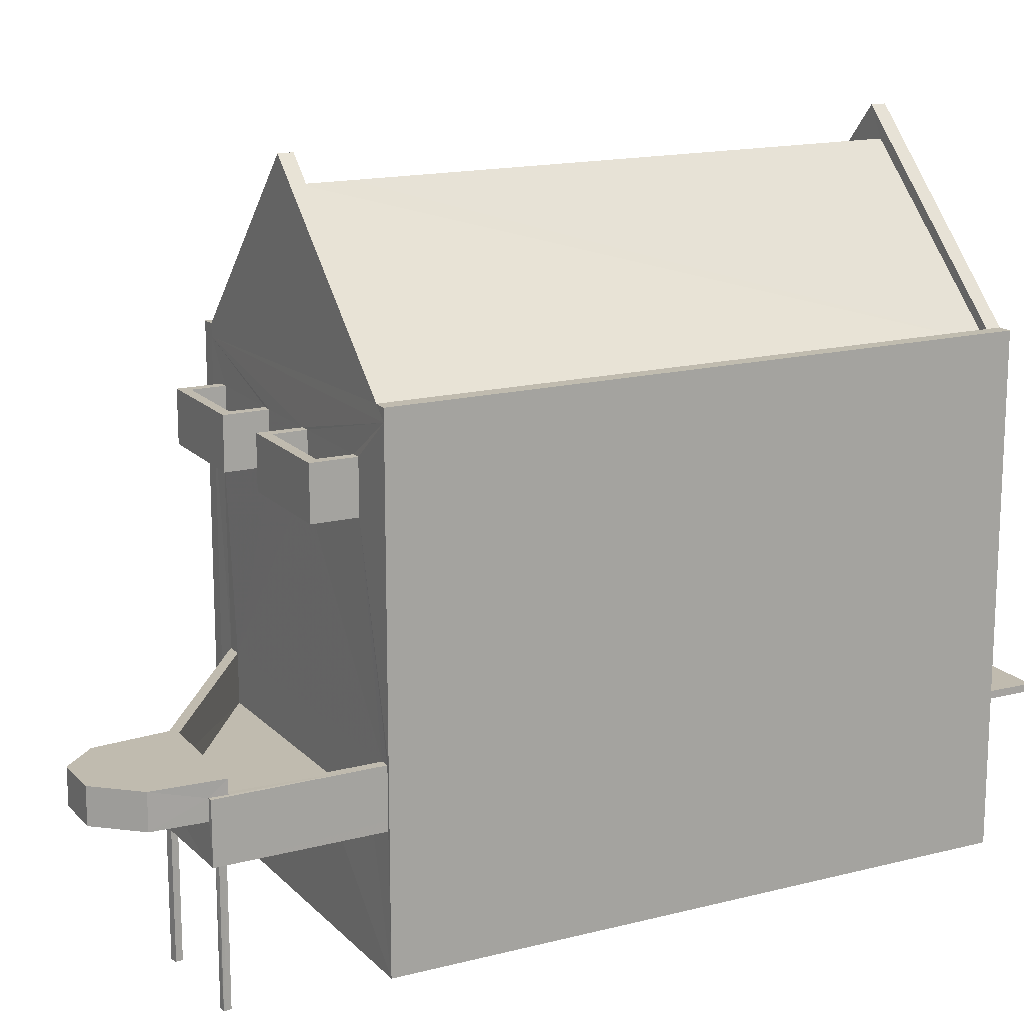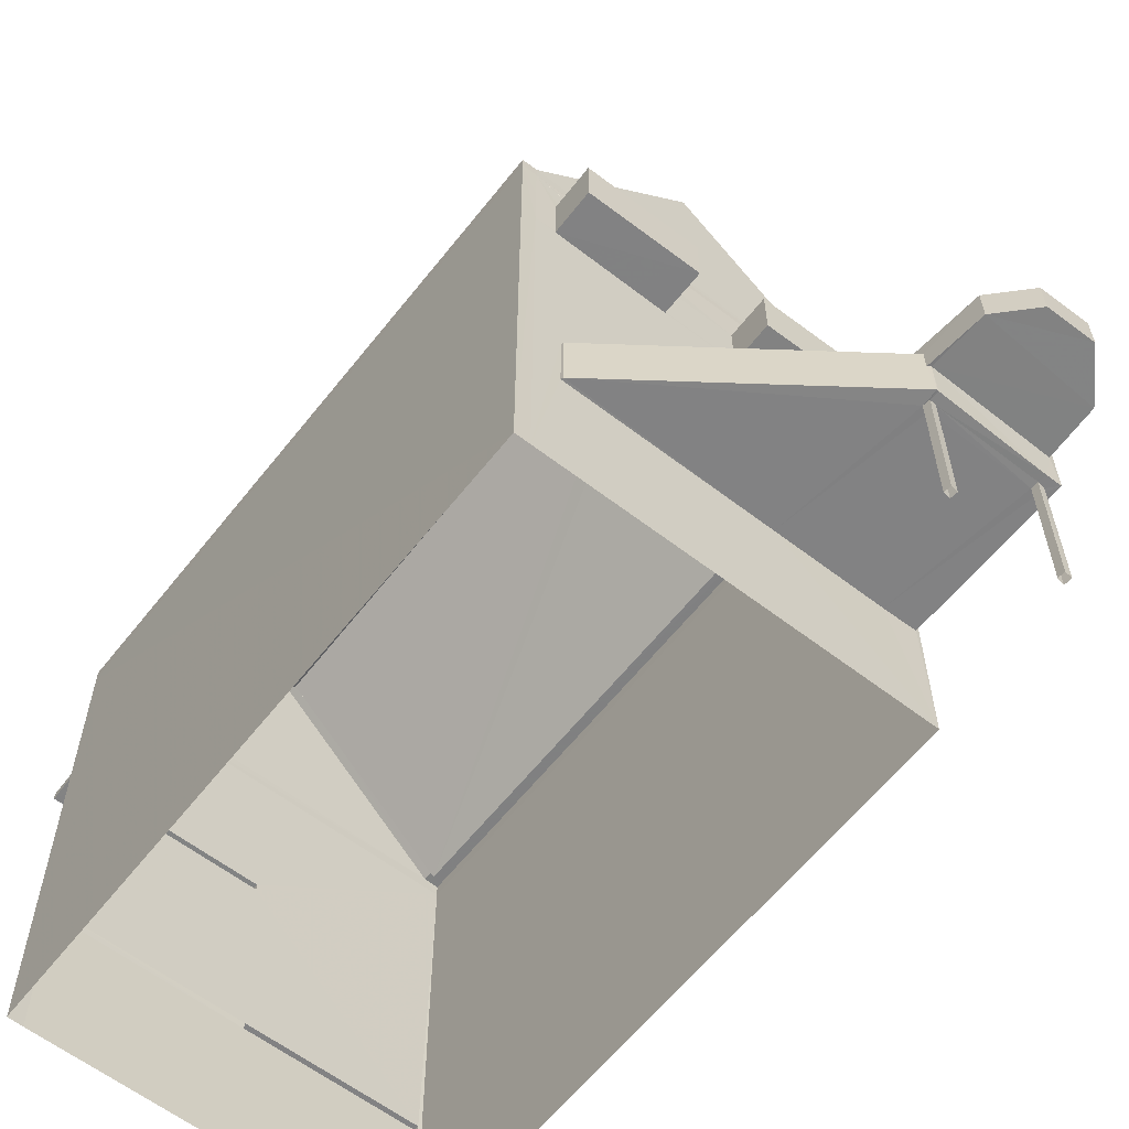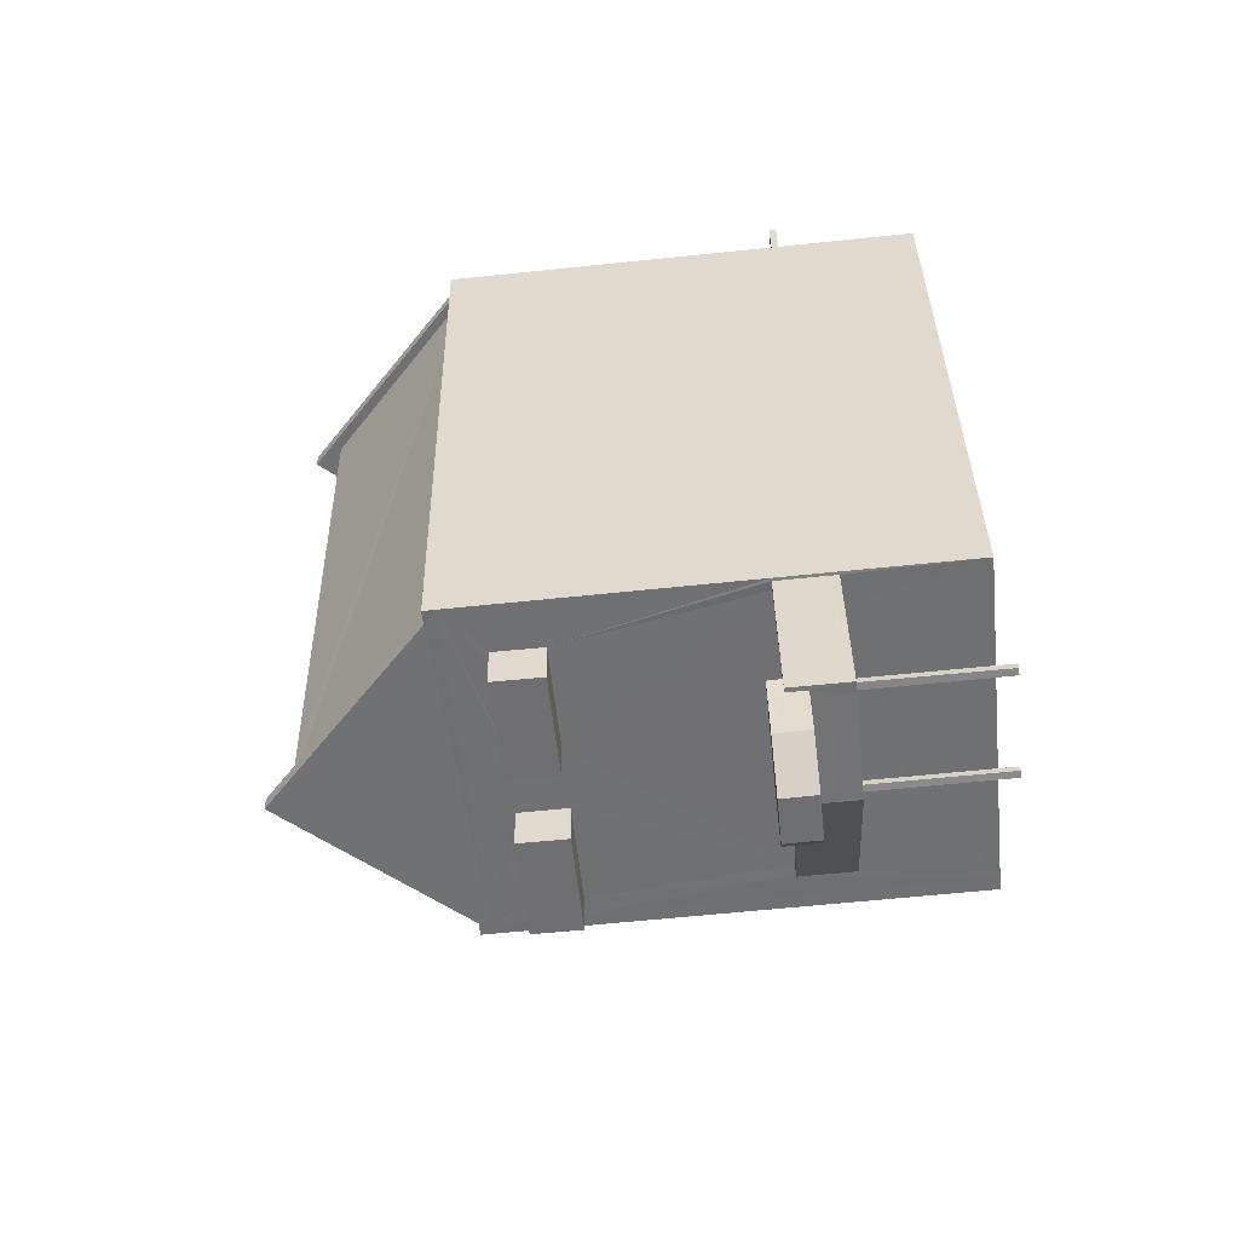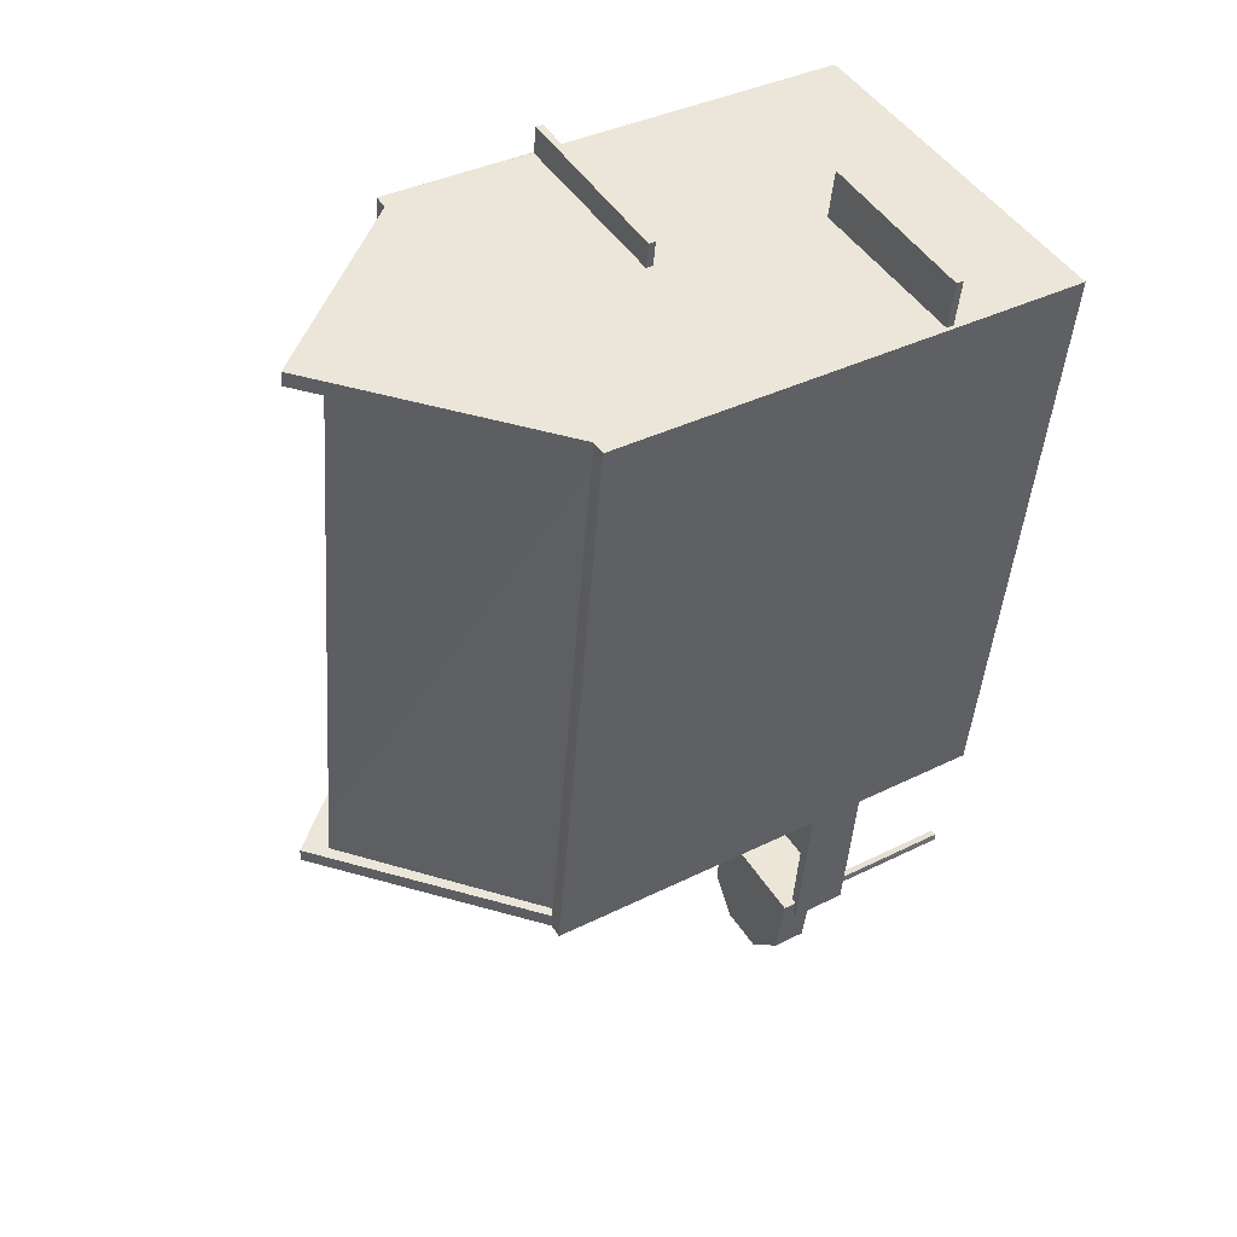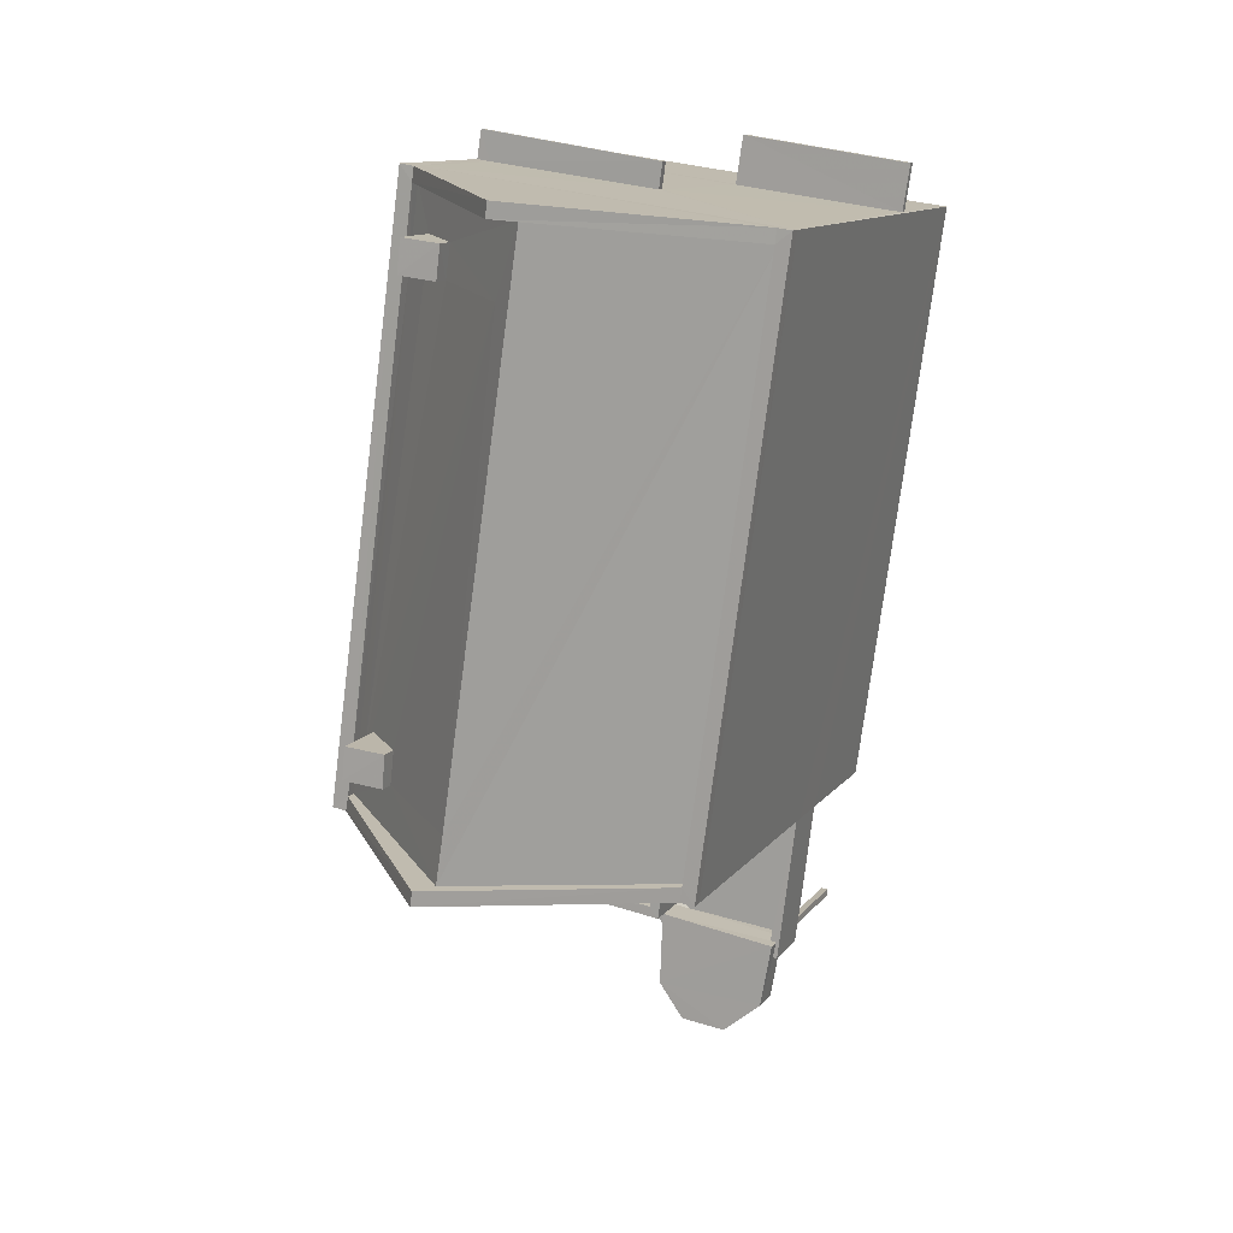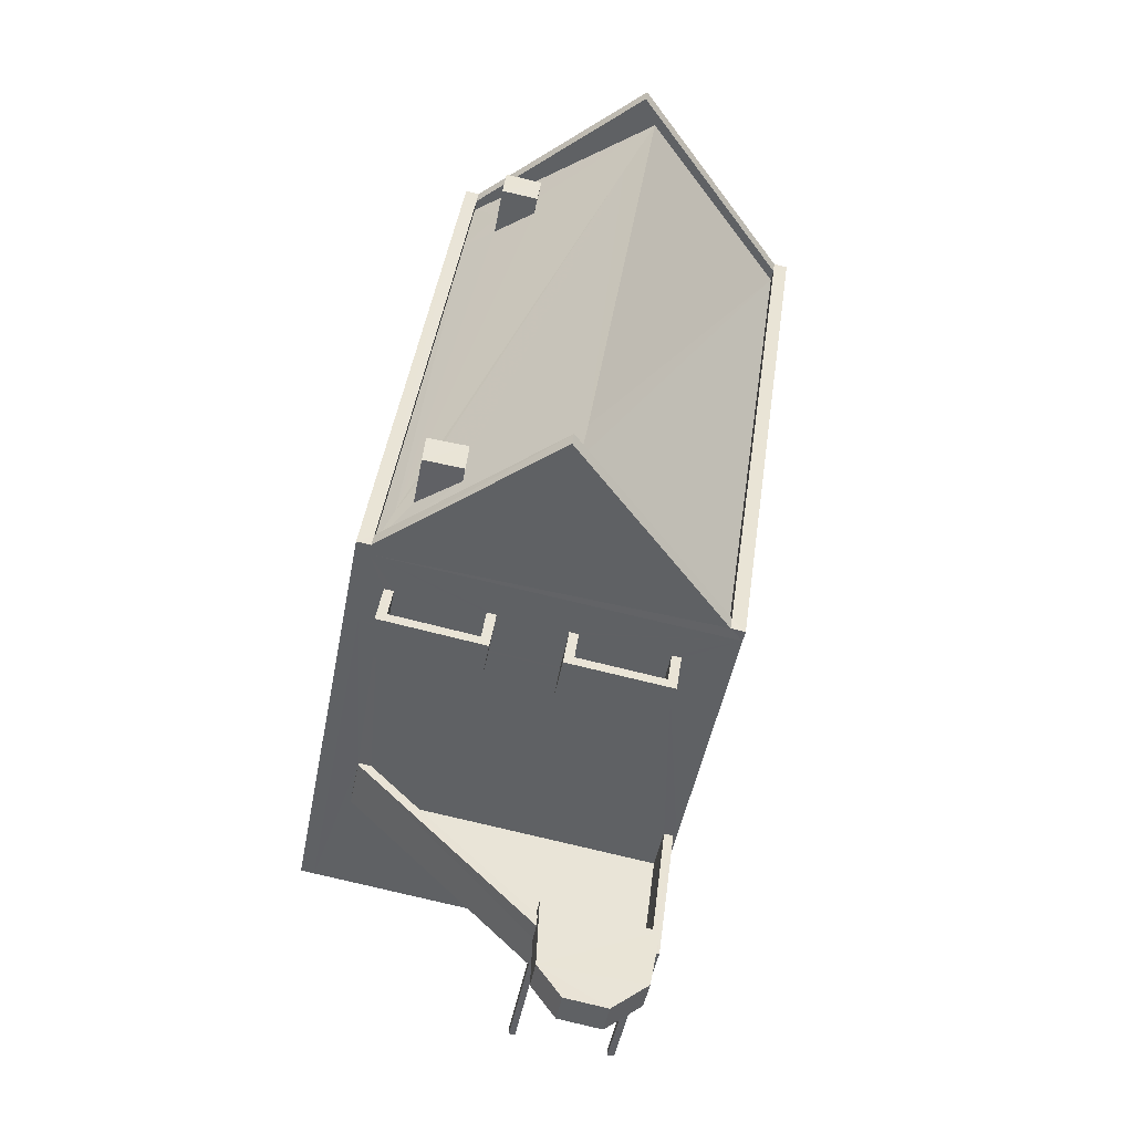
<metadata>
{"format":"obj","ext":"obj","renderer":"f3d","projection":"perspective","resolution":1024,"background":"white","views":[{"elev":16.0,"azim":54.1,"up":"+Z"},{"elev":-60.8,"azim":-46.0,"up":"+Z"},{"elev":-62.8,"azim":96.0,"up":"+Y"},{"elev":38.4,"azim":57.9,"up":"+Y"},{"elev":12.0,"azim":22.7,"up":"+Y"},{"elev":-47.0,"azim":-10.6,"up":"+Y"}]}
</metadata>
<code>
v -8.861e+04 -9.993e+04 3.46
v -8.861e+04 -9.993e+04 3.46
v -8.861e+04 -9.993e+04 3.46
v -8.861e+04 -9.993e+04 3.46
v -8.862e+04 -9.993e+04 3.46
v -8.862e+04 -9.993e+04 3.46
v -8.862e+04 -9.993e+04 3.46
v -8.862e+04 -9.993e+04 3.46
v -8.862e+04 -9.991e+04 3.458
v -8.862e+04 -9.992e+04 3.459
v -8.862e+04 -9.992e+04 3.459
v -8.862e+04 -9.991e+04 3.458
v -8.861e+04 -9.993e+04 3.459
v -8.861e+04 -9.991e+04 3.458
v -8.861e+04 -9.993e+04 6.161
v -8.861e+04 -9.993e+04 6.161
v -8.861e+04 -9.993e+04 6.161
v -8.861e+04 -9.993e+04 6.161
v -8.861e+04 -9.993e+04 6.16
v -8.861e+04 -9.993e+04 6.16
v -8.861e+04 -9.993e+04 6.161
v -8.861e+04 -9.993e+04 6.161
v -8.862e+04 -9.992e+04 11.46
v -8.862e+04 -9.993e+04 11.46
v -8.862e+04 -9.993e+04 11.46
v -8.862e+04 -9.992e+04 11.46
v -8.861e+04 -9.993e+04 6.946
v -8.862e+04 -9.993e+04 6.946
v -8.861e+04 -9.993e+04 6.946
v -8.862e+04 -9.993e+04 6.946
v -8.862e+04 -9.993e+04 6.946
v -8.862e+04 -9.993e+04 6.16
v -8.862e+04 -9.993e+04 6.161
v -8.862e+04 -9.993e+04 6.161
v -8.862e+04 -9.993e+04 6.161
v -8.862e+04 -9.993e+04 6.161
v -8.862e+04 -9.993e+04 6.161
v -8.862e+04 -9.993e+04 6.946
v -8.862e+04 -9.993e+04 6.946
v -8.862e+04 -9.993e+04 6.946
v -8.862e+04 -9.993e+04 6.946
v -8.861e+04 -9.993e+04 6.946
v -8.861e+04 -9.993e+04 6.946
v -8.861e+04 -9.993e+04 6.946
v -8.862e+04 -9.992e+04 6.16
v -8.862e+04 -9.992e+04 6.16
v -8.862e+04 -9.993e+04 6.161
v -8.862e+04 -9.991e+04 10.17
v -8.861e+04 -9.991e+04 10.17
v -8.862e+04 -9.991e+04 10.17
v -8.862e+04 -9.991e+04 10.17
v -8.861e+04 -9.991e+04 10.17
v -8.861e+04 -9.991e+04 6.379
v -8.861e+04 -9.991e+04 6.379
v -8.861e+04 -9.991e+04 6.379
v -8.861e+04 -9.991e+04 6.379
v -8.862e+04 -9.993e+04 11.46
v -8.861e+04 -9.993e+04 11.46
v -8.862e+04 -9.993e+04 11.46
v -8.861e+04 -9.993e+04 11.46
v -8.862e+04 -9.993e+04 12.51
v -8.862e+04 -9.993e+04 12.51
v -8.862e+04 -9.993e+04 12.51
v -8.861e+04 -9.993e+04 12.51
v -8.861e+04 -9.993e+04 12.51
v -8.861e+04 -9.993e+04 12.51
v -8.862e+04 -9.993e+04 12.51
v -8.861e+04 -9.993e+04 12.51
v -8.861e+04 -9.993e+04 7.36
v -8.861e+04 -9.993e+04 7.361
v -8.861e+04 -9.993e+04 7.36
v -8.861e+04 -9.993e+04 7.361
v -8.861e+04 -9.993e+04 7.361
v -8.861e+04 -9.993e+04 7.361
v -8.862e+04 -9.992e+04 17.15
v -8.862e+04 -9.992e+04 17.15
v -8.862e+04 -9.992e+04 13.57
v -8.862e+04 -9.991e+04 17.24
v -8.862e+04 -9.991e+04 13.57
v -8.862e+04 -9.991e+04 13.57
v -8.861e+04 -9.991e+04 13.57
v -8.862e+04 -9.991e+04 17.24
v -8.861e+04 -9.991e+04 13.57
v -8.861e+04 -9.993e+04 13.57
v -8.861e+04 -9.993e+04 13.57
v -8.862e+04 -9.993e+04 7.361
v -8.862e+04 -9.992e+04 7.36
v -8.862e+04 -9.993e+04 7.361
v -8.862e+04 -9.992e+04 7.36
v -8.862e+04 -9.992e+04 7.36
v -8.862e+04 -9.992e+04 13.57
v -8.862e+04 -9.992e+04 13.57
v -8.862e+04 -9.991e+04 13.57
v -8.862e+04 -9.992e+04 12.51
v -8.862e+04 -9.992e+04 12.51
v -8.862e+04 -9.993e+04 12.51
v -8.862e+04 -9.992e+04 12.51
v -8.862e+04 -9.993e+04 12.51
v -8.862e+04 -9.993e+04 12.51
v -8.862e+04 -9.993e+04 12.51
v -8.862e+04 -9.992e+04 12.51
v -8.861e+04 -9.993e+04 7.646
v -8.861e+04 -9.993e+04 7.646
v -8.862e+04 -9.993e+04 7.646
v -8.862e+04 -9.993e+04 7.646
v -8.861e+04 -9.993e+04 7.646
v -8.862e+04 -9.993e+04 7.646
v -8.862e+04 -9.992e+04 11.51
v -8.862e+04 -9.993e+04 11.51
v -8.862e+04 -9.993e+04 11.51
v -8.862e+04 -9.992e+04 11.51
v -8.862e+04 -9.992e+04 13.82
v -8.862e+04 -9.991e+04 16.22
v -8.862e+04 -9.992e+04 13.55
v -8.861e+04 -9.991e+04 16.63
v -8.861e+04 -9.991e+04 16.63
v -8.862e+04 -9.992e+04 16.63
v -8.862e+04 -9.992e+04 14.62
v -8.862e+04 -9.992e+04 14.66
v -8.862e+04 -9.992e+04 13.86
v -8.861e+04 -9.993e+04 13.32
v -8.861e+04 -9.991e+04 13.32
v -8.862e+04 -9.992e+04 16.63
v -8.861e+04 -9.993e+04 6.36
v -8.862e+04 -9.993e+04 6.361
v -8.861e+04 -9.993e+04 6.361
v -8.862e+04 -9.992e+04 6.36
v -8.862e+04 -9.992e+04 13.32
v -8.862e+04 -9.991e+04 14.61
v -8.862e+04 -9.991e+04 14.61
v -8.862e+04 -9.991e+04 13.88
v -8.862e+04 -9.991e+04 13.32
v -8.862e+04 -9.991e+04 13.32
v -8.862e+04 -9.991e+04 13.89
v -8.862e+04 -9.991e+04 15
v -8.862e+04 -9.991e+04 15
v -8.862e+04 -9.991e+04 15
v -8.862e+04 -9.991e+04 15
v -8.862e+04 -9.991e+04 10.32
v -8.862e+04 -9.991e+04 10.32
v -8.861e+04 -9.991e+04 10.32
v -8.861e+04 -9.991e+04 10.32
v -8.862e+04 -9.991e+04 10.32
v -8.862e+04 -9.993e+04 11.51
v -8.862e+04 -9.993e+04 11.51
v -8.861e+04 -9.993e+04 11.51
v -8.861e+04 -9.993e+04 11.51
v -8.862e+04 -9.992e+04 14.98
v -8.862e+04 -9.992e+04 14.98
v -8.862e+04 -9.992e+04 14.98
v -8.862e+04 -9.992e+04 14.98
v -8.861e+04 -9.991e+04 6.529
v -8.861e+04 -9.991e+04 6.529
v -8.861e+04 -9.991e+04 6.529
v -8.861e+04 -9.991e+04 6.529
v -8.861e+04 -9.993e+04 13.57
v -8.861e+04 -9.991e+04 13.57
v -8.862e+04 -9.991e+04 13.32
v -8.862e+04 -9.992e+04 13.32
v -8.861e+04 -9.993e+04 6.36
v -8.862e+04 -9.993e+04 11.51
v -8.861e+04 -9.993e+04 6.36
v -8.861e+04 -9.993e+04 7.36
v -8.862e+04 -9.992e+04 11.51
v -8.862e+04 -9.992e+04 13.32
v -8.862e+04 -9.992e+04 12.51
v -8.862e+04 -9.992e+04 11.51
v -8.861e+04 -9.991e+04 13.32
v -8.861e+04 -9.993e+04 13.32
v -8.862e+04 -9.992e+04 11.51
v -8.862e+04 -9.991e+04 13.32
v -8.862e+04 -9.991e+04 6.379
v -8.862e+04 -9.991e+04 6.529
f 1 2 3
f 1 4 2
f 5 6 7
f 5 8 6
f 9 10 11
f 12 13 10
f 14 13 12
f 10 9 12
f 15 16 17
f 15 18 19
f 18 20 19
f 21 20 18
f 16 22 17
f 15 17 18
f 23 24 25
f 23 26 24
f 27 28 29
f 29 28 30
f 28 31 30
f 32 33 34
f 20 33 32
f 35 36 37
f 16 37 36
f 33 21 36
f 16 36 22
f 36 21 22
f 20 21 33
f 38 39 40
f 41 40 42
f 39 43 44
f 42 40 44
f 40 39 44
f 45 46 32
f 37 47 35
f 34 45 32
f 45 34 47
f 47 34 35
f 48 49 50
f 48 50 51
f 49 52 50
f 53 54 55
f 53 56 54
f 57 58 59
f 57 60 58
f 61 62 63
f 64 65 66
f 62 67 63
f 66 65 68
f 65 67 68
f 63 67 65
f 69 70 71
f 71 72 73
f 72 74 73
f 70 72 71
f 75 76 77
f 78 79 80
f 81 82 83
f 75 84 85
f 75 85 76
f 86 87 88
f 88 87 89
f 87 90 89
f 77 91 92
f 92 91 93
f 80 79 93
f 91 80 93
f 94 95 96
f 97 98 99
f 95 100 96
f 101 98 97
f 98 100 99
f 96 100 98
f 102 103 104
f 105 102 104
f 103 106 104
f 106 107 104
f 108 109 110
f 111 108 110
f 112 113 114
f 115 116 113
f 117 118 119
f 115 113 117
f 112 114 120
f 113 112 118
f 117 113 118
f 121 122 123
f 124 125 126
f 124 127 125
f 81 78 82
f 128 123 119
f 114 128 120
f 123 117 119
f 120 128 119
f 76 91 77
f 116 129 113
f 113 129 130
f 131 132 133
f 132 129 116
f 131 133 134
f 132 131 129
f 135 136 137
f 138 135 137
f 139 140 141
f 141 140 142
f 143 140 139
f 133 128 114
f 133 114 134
f 113 130 114
f 114 130 134
f 122 115 117
f 123 122 117
f 144 145 146
f 147 144 146
f 148 149 150
f 148 151 149
f 152 153 154
f 155 152 154
f 83 156 157
f 157 81 83
f 85 84 156
f 85 156 83
f 78 80 82
f 9 11 158
f 158 159 93
f 11 159 158
f 159 92 93
f 30 31 86
f 107 30 86
f 38 40 88
f 107 88 104
f 88 40 104
f 107 86 88
f 22 3 2
f 22 21 3
f 73 15 160
f 73 160 71
f 15 19 160
f 27 126 125
f 28 27 125
f 101 110 98
f 101 111 110
f 161 59 67
f 67 62 161
f 57 59 161
f 71 162 163
f 71 160 162
f 152 55 153
f 152 53 55
f 129 136 135
f 129 131 136
f 143 139 48
f 51 143 48
f 33 8 5
f 33 36 8
f 132 80 133
f 80 91 133
f 91 128 133
f 88 89 38
f 39 38 47
f 47 38 45
f 38 89 45
f 11 164 159
f 165 159 166
f 11 10 164
f 95 166 167
f 166 164 167
f 159 164 166
f 148 119 151
f 148 120 119
f 61 63 145
f 144 61 145
f 18 4 1
f 18 17 4
f 157 156 168
f 168 163 14
f 162 13 14
f 163 162 14
f 169 163 168
f 156 169 168
f 34 7 6
f 35 34 6
f 130 138 137
f 134 130 137
f 24 100 25
f 24 99 100
f 134 137 136
f 131 134 136
f 100 167 25
f 25 167 23
f 95 167 100
f 108 96 109
f 108 94 96
f 103 102 42
f 44 103 42
f 84 75 77
f 169 156 84
f 169 84 165
f 77 92 165
f 92 159 165
f 84 77 165
f 29 30 70
f 72 70 106
f 106 70 107
f 70 30 107
f 96 110 109
f 96 98 110
f 44 74 103
f 103 74 106
f 44 43 74
f 106 74 72
f 118 112 150
f 149 118 150
f 155 154 54
f 56 155 54
f 99 24 170
f 99 170 97
f 24 26 170
f 122 121 85
f 83 122 85
f 63 146 145
f 63 65 146
f 73 43 15
f 15 43 16
f 73 74 43
f 37 16 39
f 47 37 39
f 16 43 39
f 121 123 128
f 87 31 127
f 127 31 125
f 87 86 31
f 125 31 28
f 140 171 142
f 56 12 172
f 171 168 142
f 52 173 50
f 56 14 12
f 168 14 152
f 52 142 168
f 155 173 52
f 155 52 152
f 152 14 53
f 56 53 14
f 52 168 152
f 120 148 150
f 112 120 150
f 41 104 40
f 41 105 104
f 52 49 141
f 142 52 141
f 76 85 91
f 91 85 128
f 85 121 128
f 163 169 60
f 71 163 60
f 19 13 162
f 62 169 165
f 160 19 162
f 13 32 10
f 10 90 164
f 95 165 166
f 60 69 71
f 87 124 69
f 167 164 23
f 20 13 19
f 32 13 20
f 165 95 94
f 127 124 87
f 94 108 111
f 32 46 10
f 46 90 10
f 87 26 23
f 90 87 23
f 170 26 161
f 101 94 111
f 101 97 165
f 97 62 165
f 161 26 57
f 144 147 61
f 61 169 62
f 60 57 69
f 60 169 66
f 64 66 169
f 61 147 64
f 164 90 23
f 87 69 57
f 94 101 165
f 87 57 26
f 61 64 169
f 90 45 89
f 90 46 45
f 154 153 55
f 54 154 55
f 158 171 143
f 9 158 51
f 9 172 12
f 140 143 171
f 56 173 155
f 172 173 56
f 51 50 173
f 158 143 51
f 9 51 173
f 9 173 172
f 161 97 170
f 161 62 97
f 18 1 3
f 21 18 3
f 147 146 65
f 64 147 65
f 139 141 49
f 48 139 49
f 70 69 29
f 27 29 126
f 126 29 124
f 29 69 124
f 130 135 138
f 130 129 135
f 119 149 151
f 119 118 149
f 58 66 68
f 58 60 66
f 102 105 41
f 42 102 41
f 33 5 7
f 34 33 7
f 132 116 80
f 115 122 83
f 115 82 116
f 116 82 80
f 83 82 115
f 79 78 81
f 158 93 79
f 158 79 171
f 81 157 168
f 81 168 171
f 79 81 171
f 22 2 4
f 17 22 4
f 36 6 8
f 36 35 6
f 68 67 59
f 58 68 59

</code>
